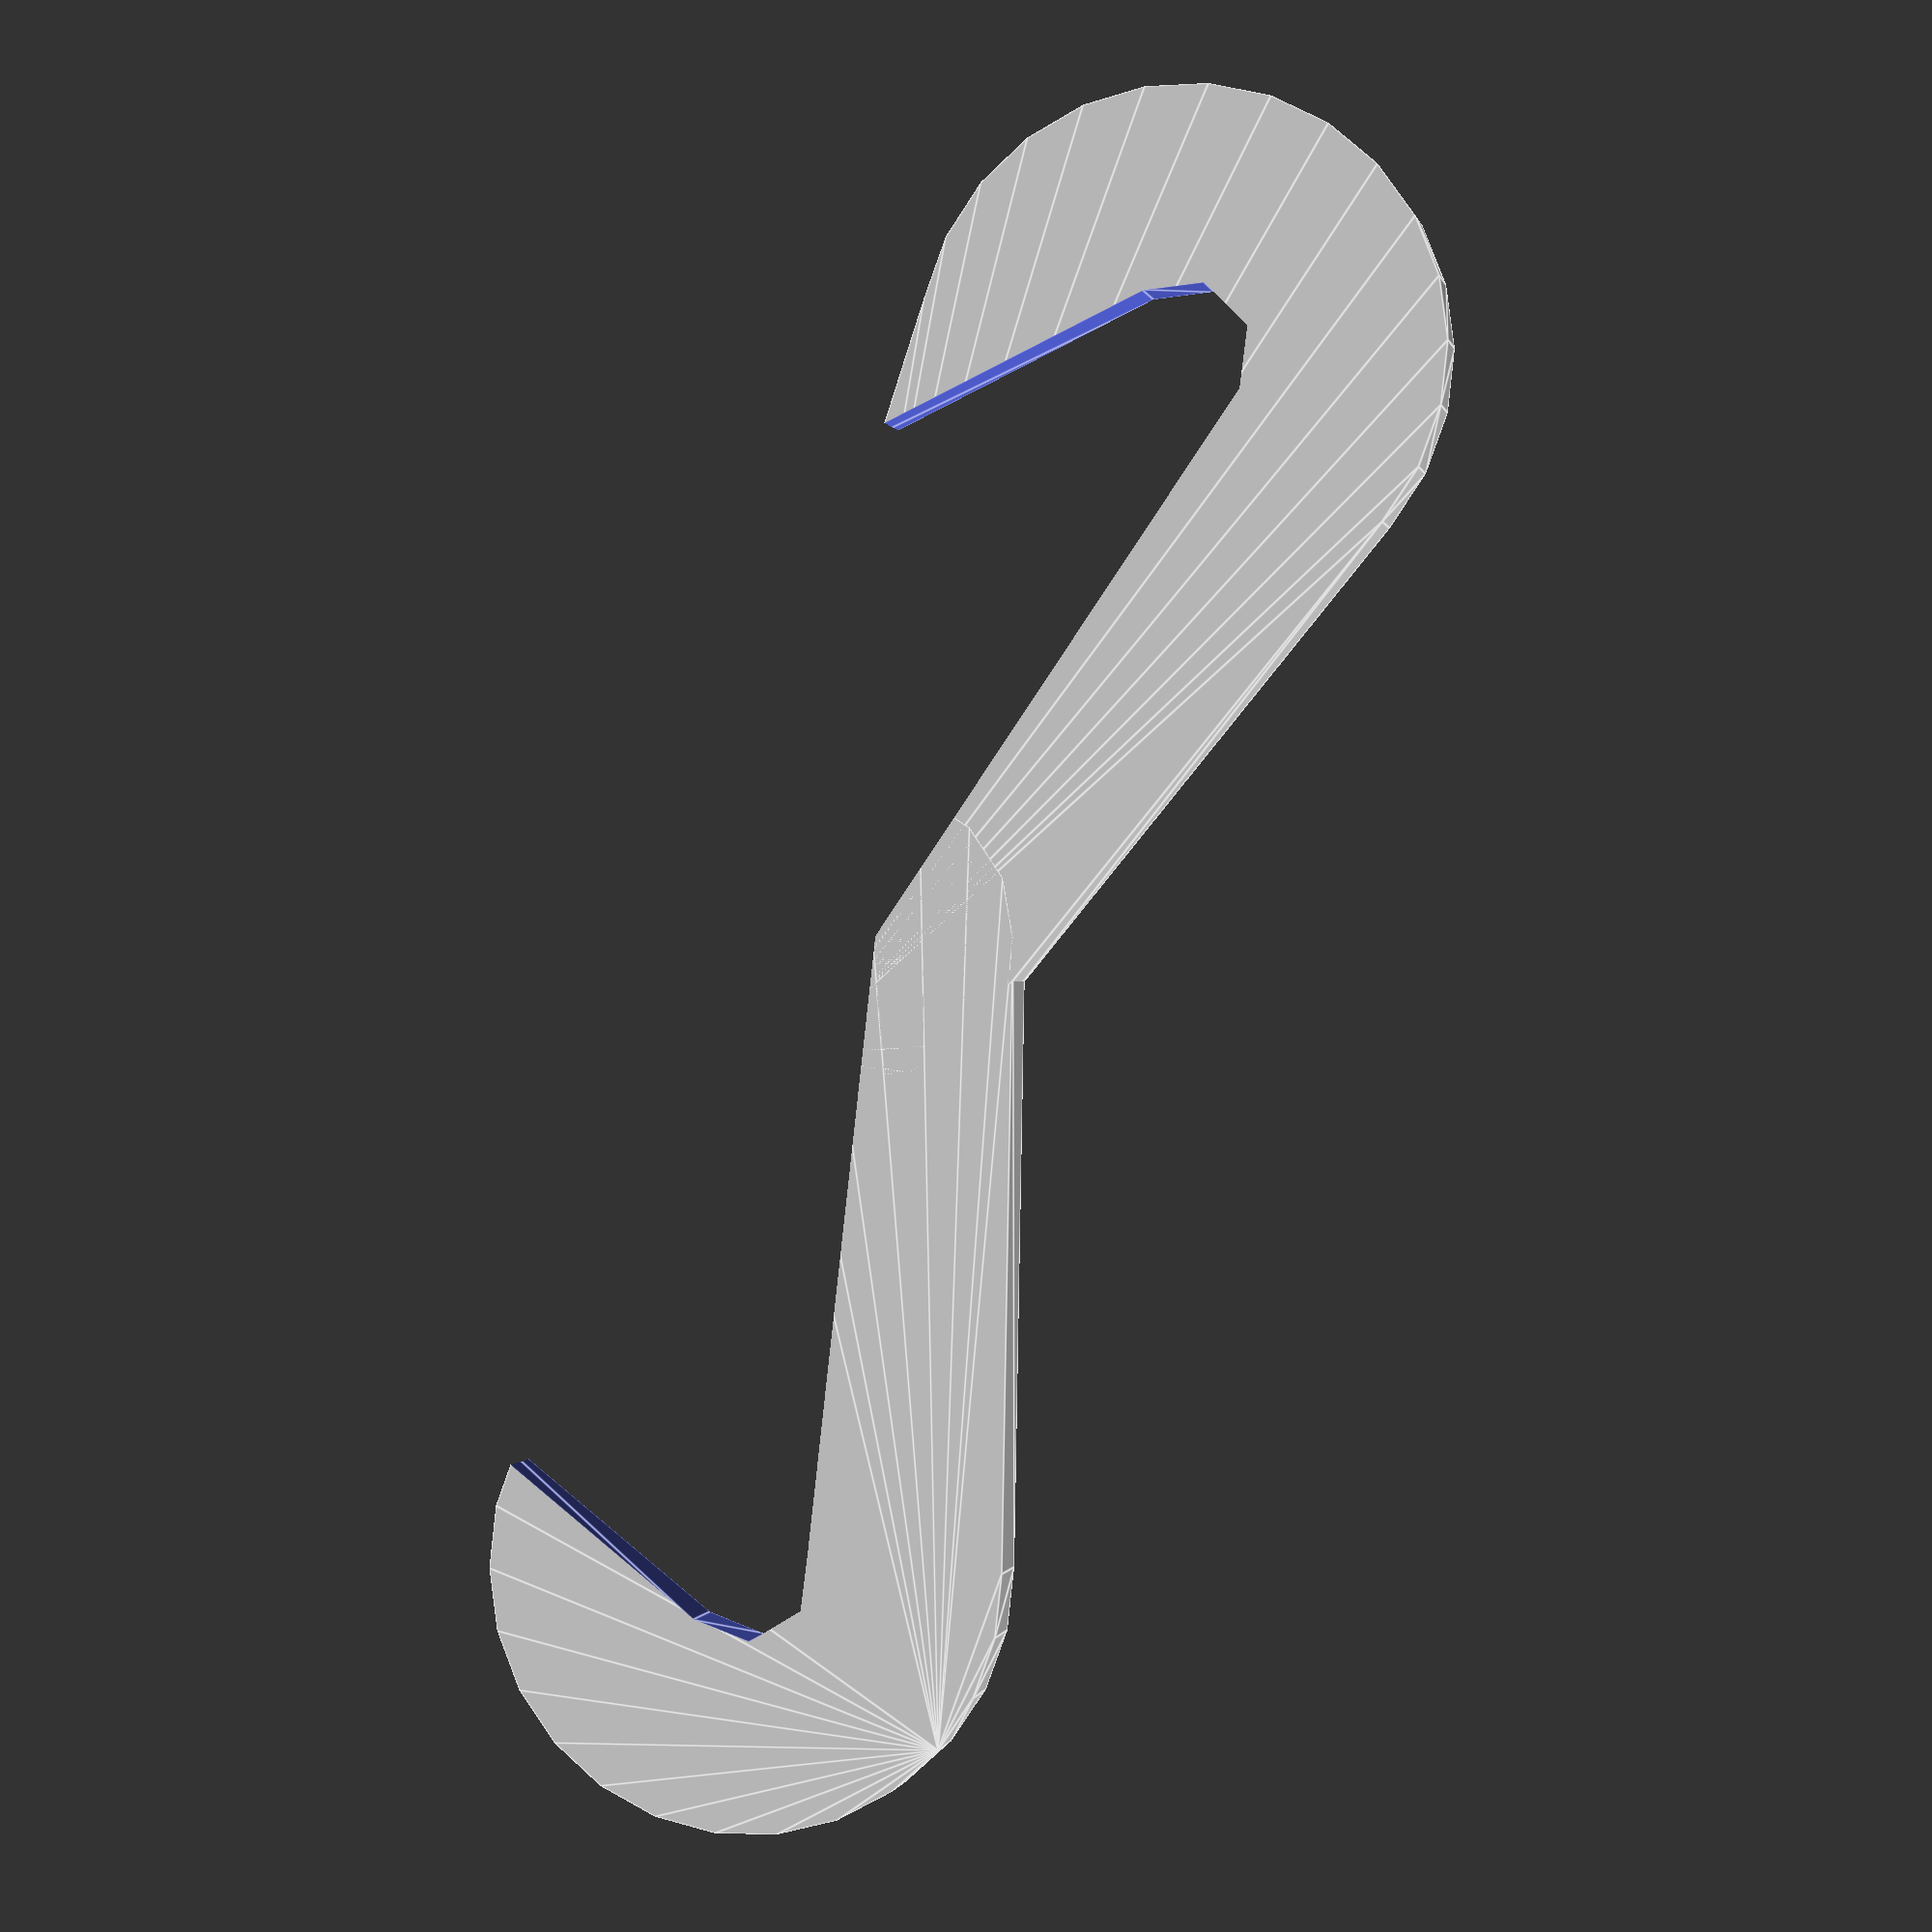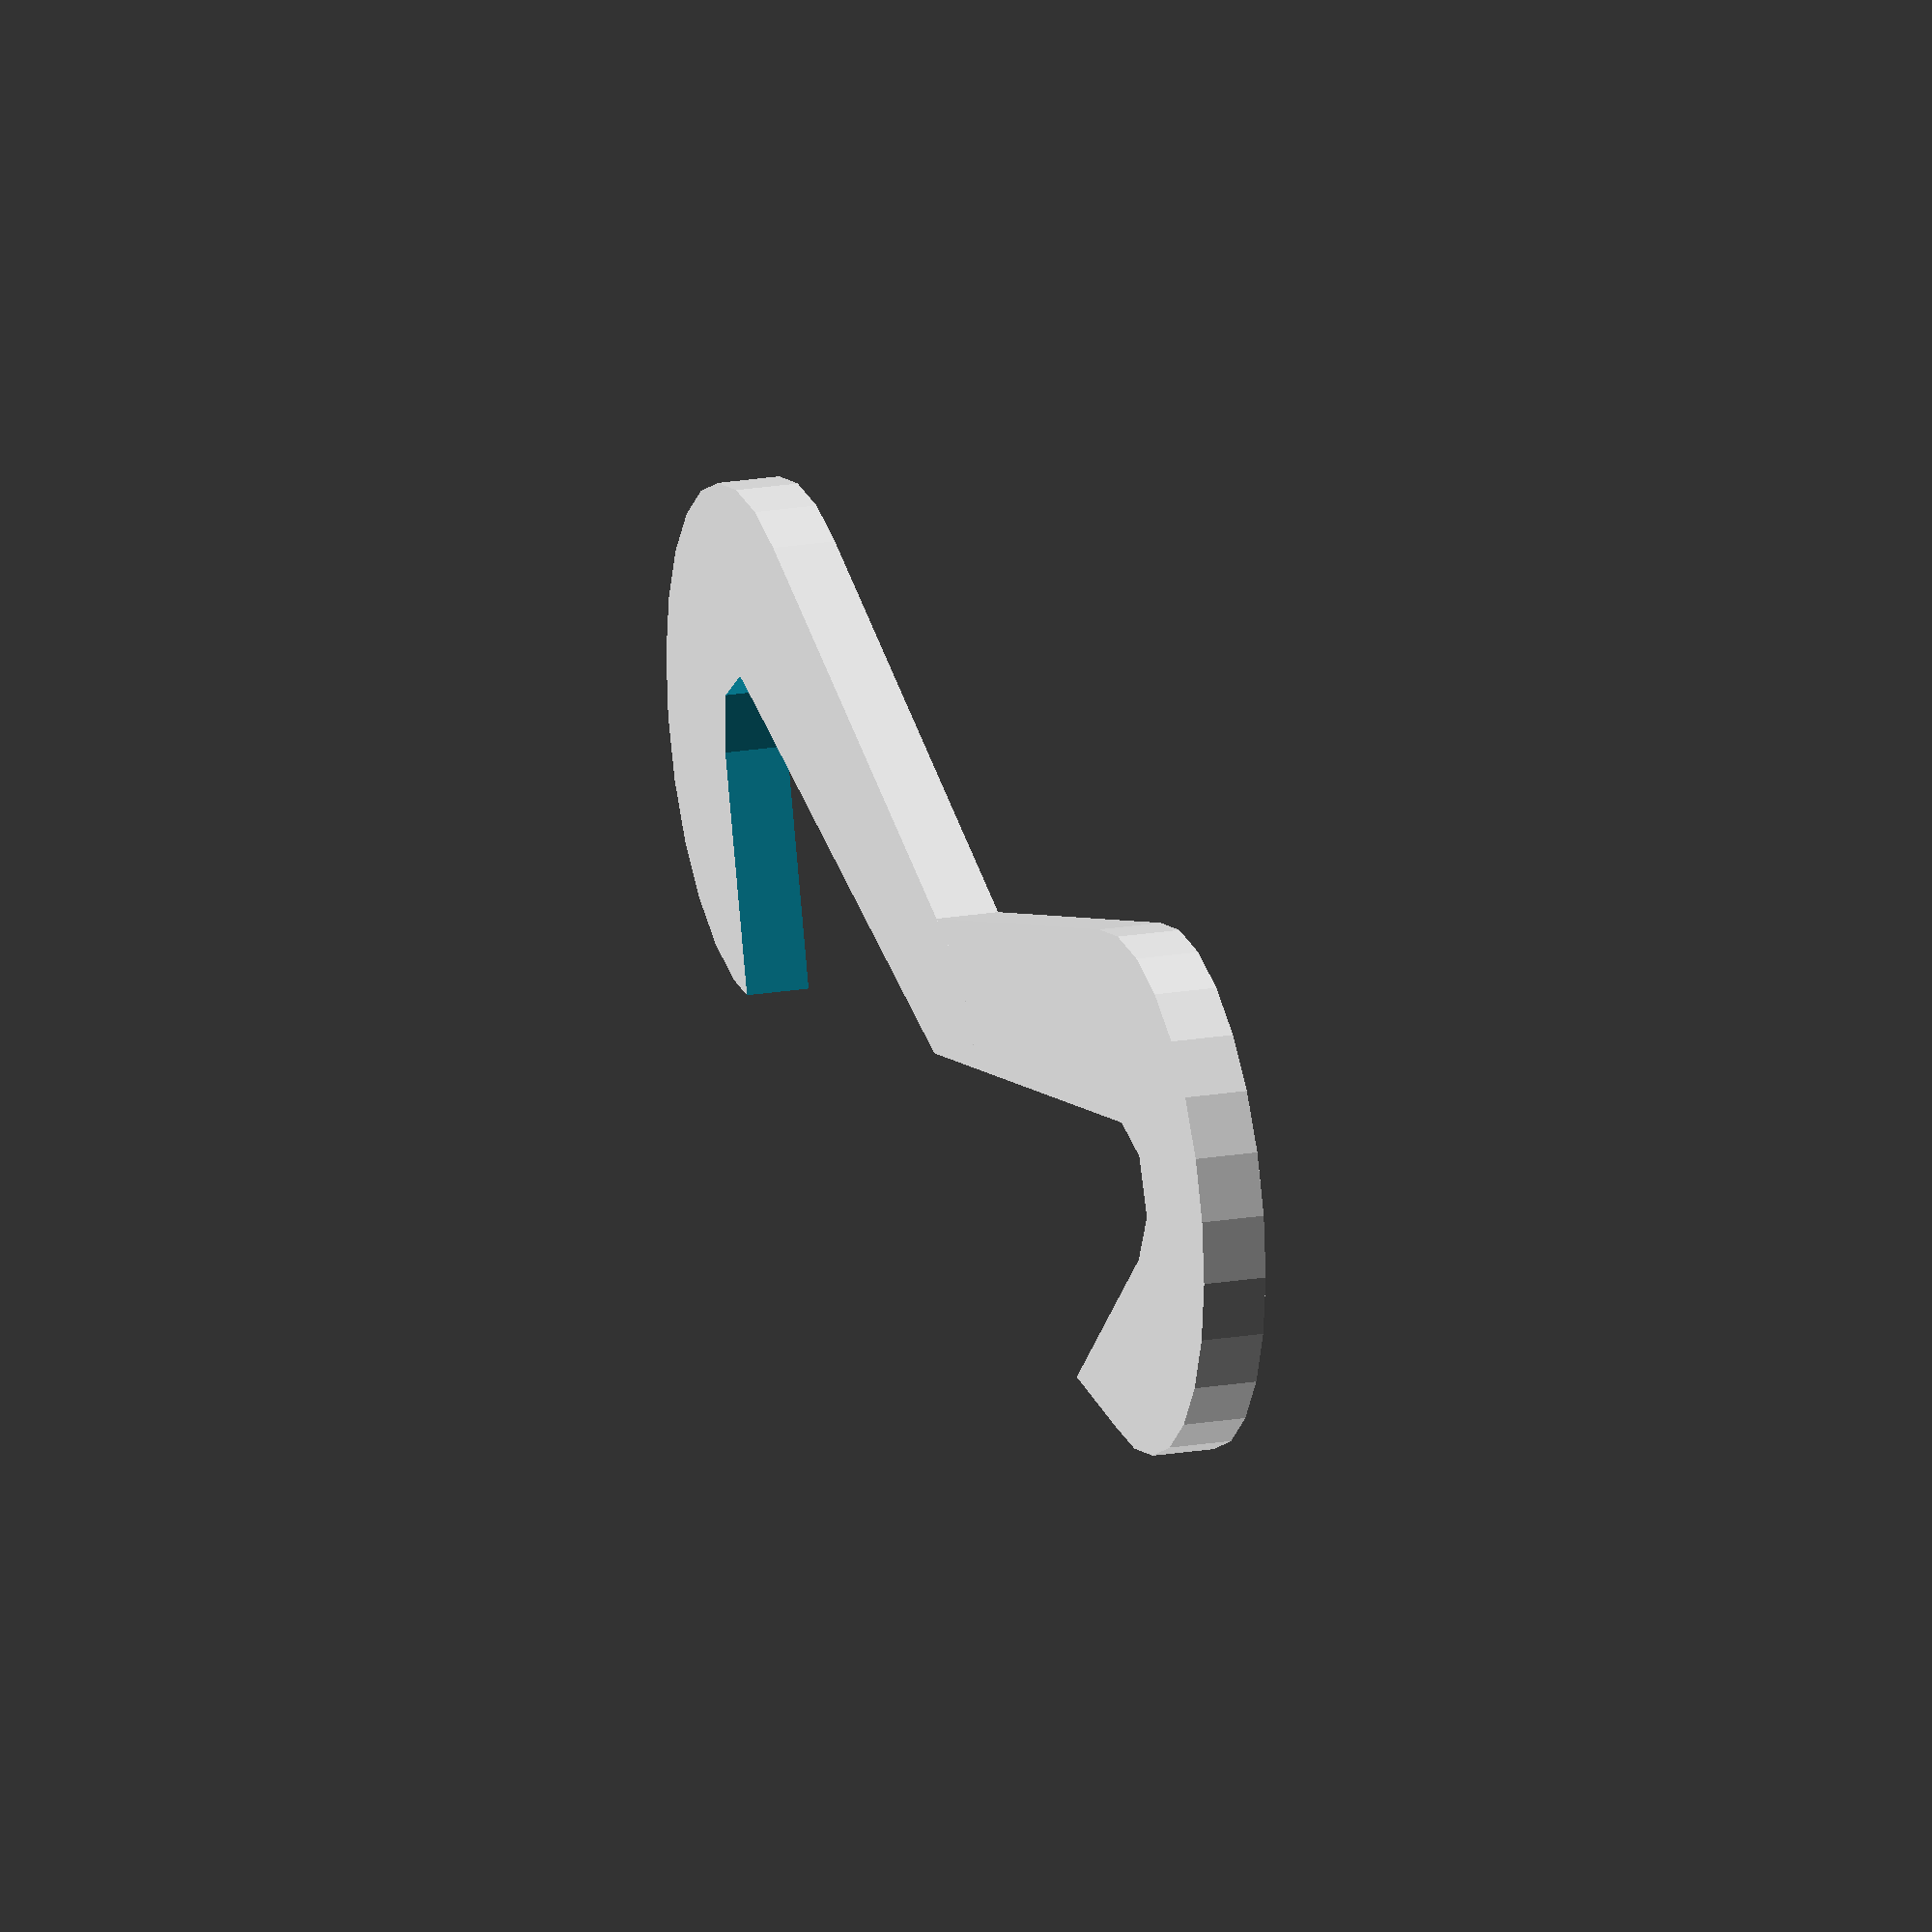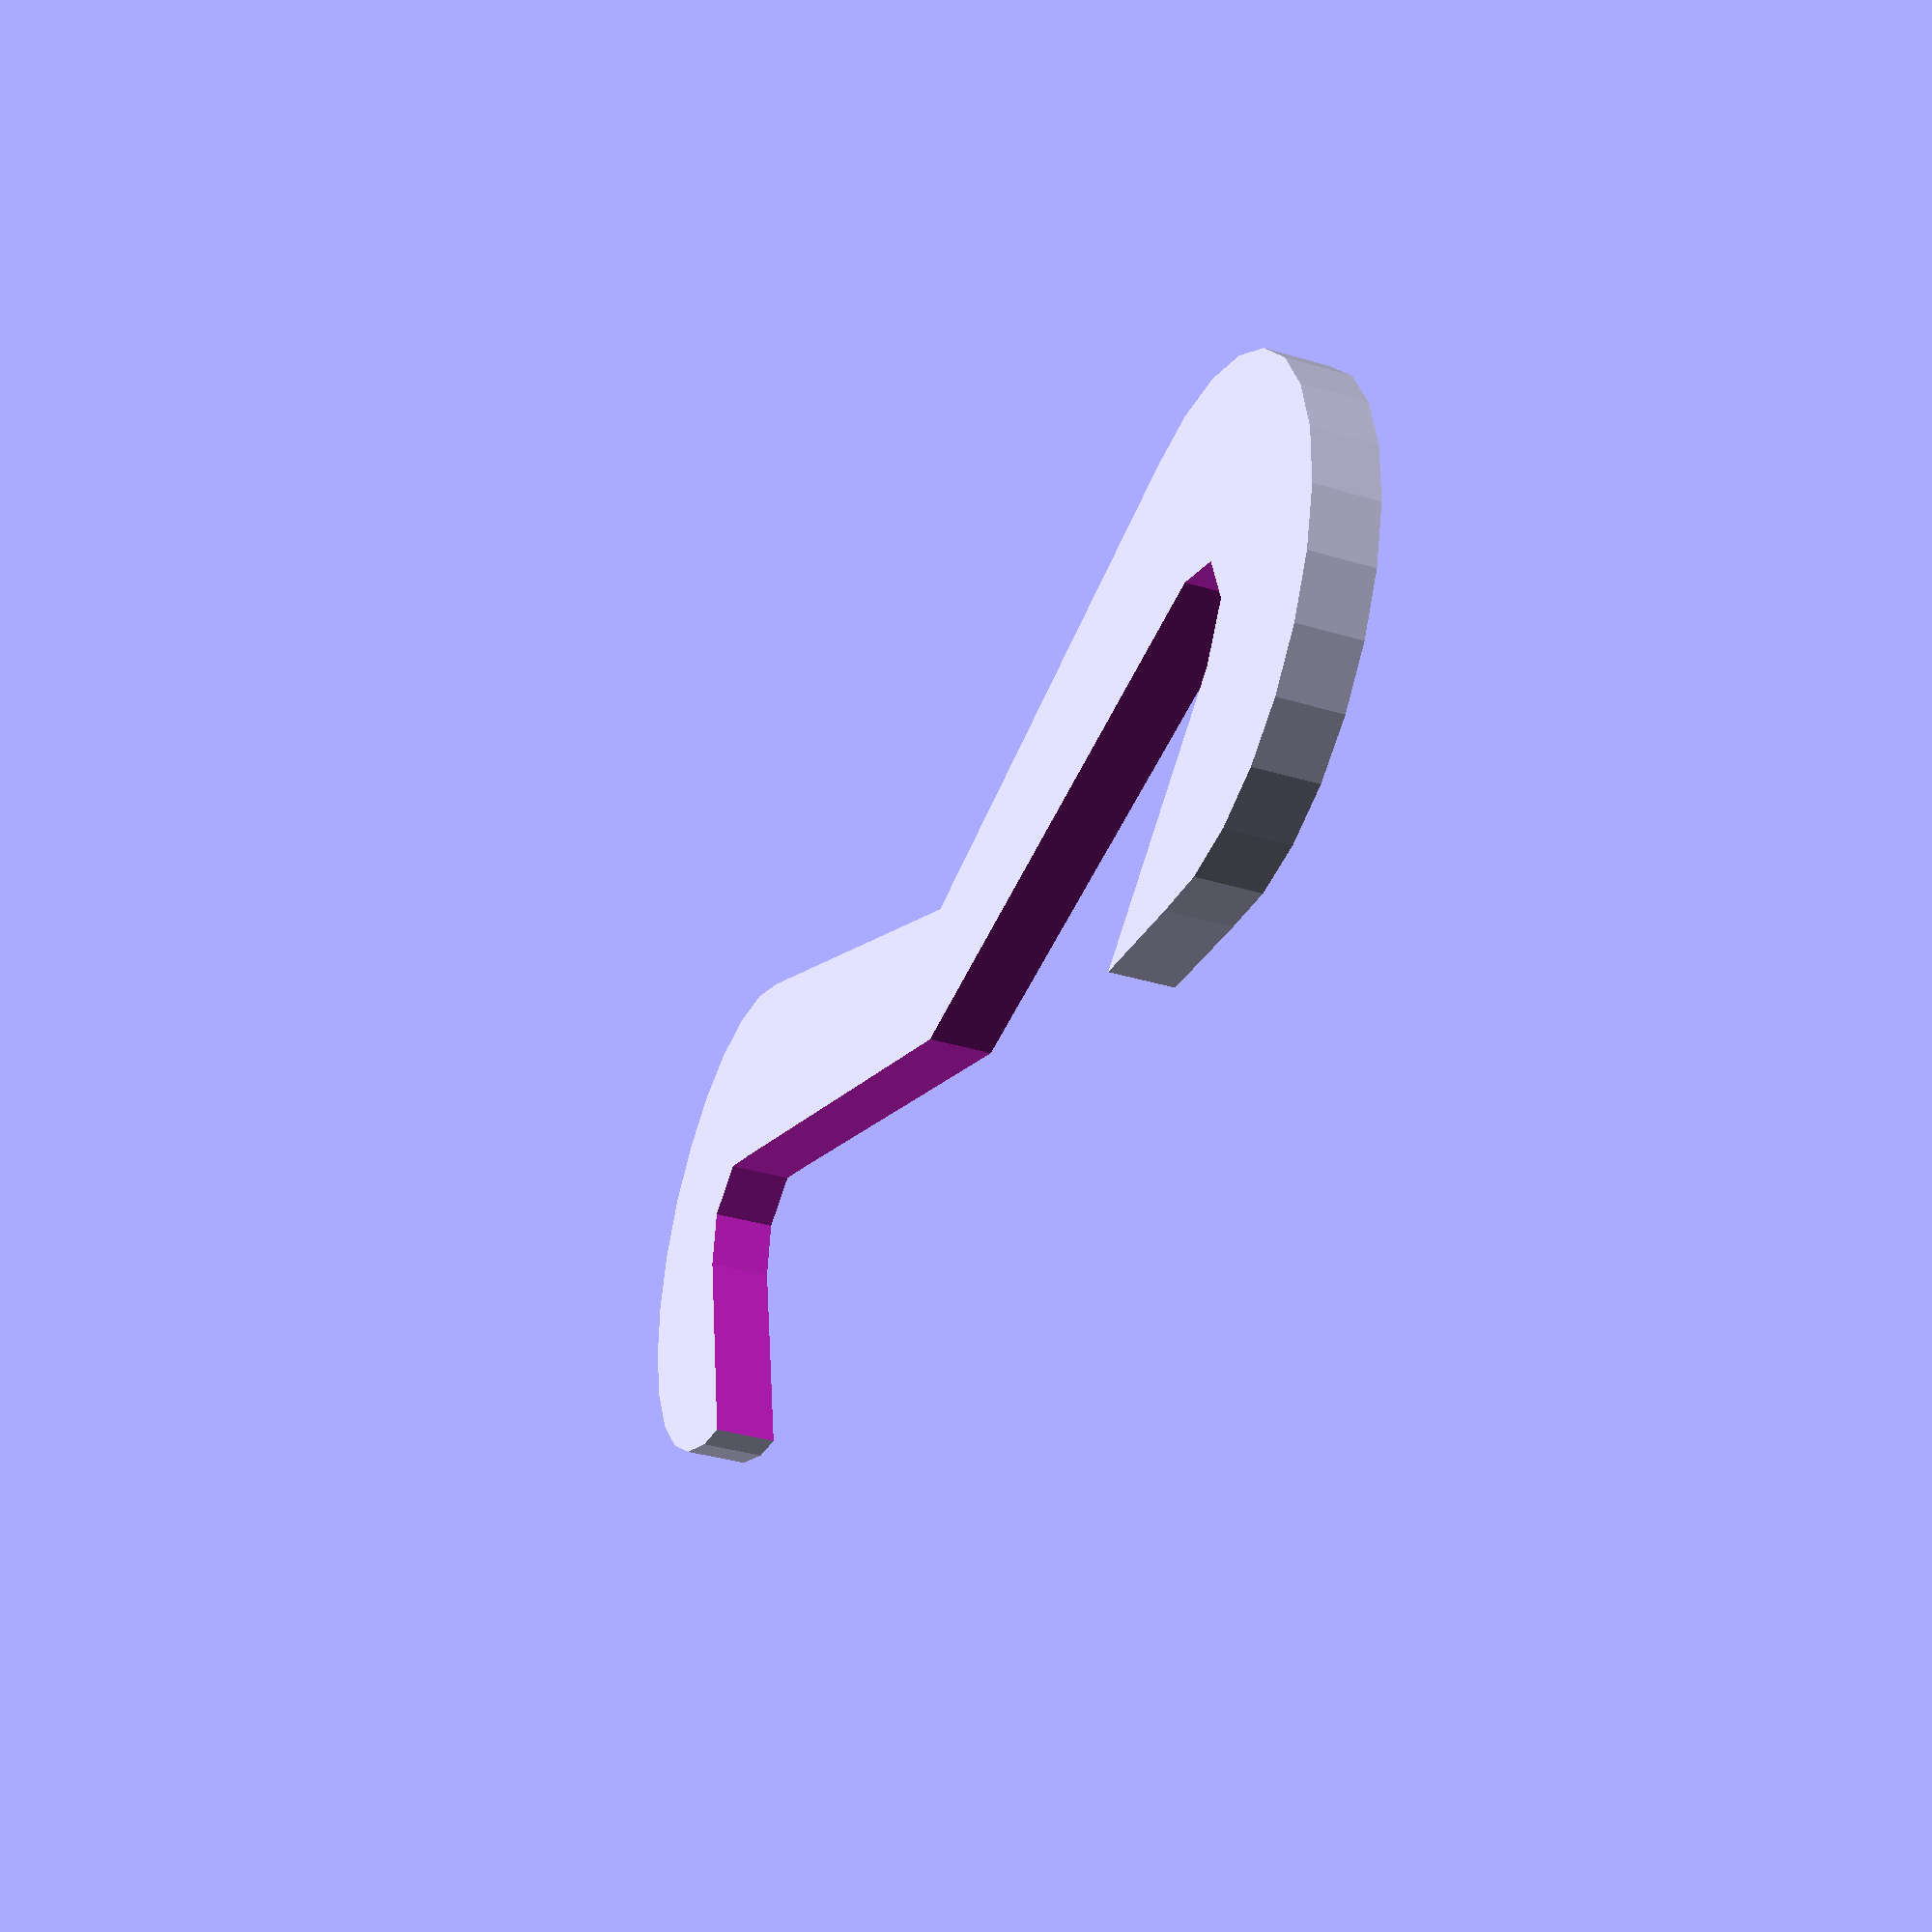
<openscad>
hole_center = 40;
hole_dia = 4;
height = 2;
stiffness = 6;
buffer = 0.2;

hole_rad = (hole_dia / 2) + buffer;
body_rad = hole_rad + stiffness;

screw_hole_fn = $preview ? 8 : 64;

if ($preview) {
    clip();
}
else {
    minkowski() {
        clip();
        sphere(height / 4);
    }
}

mid_offset_x = (hole_center / 2);  // halfway between the hole
mid_offset_y = stiffness * 0.5; // 50% offset towards y
mid_rad = stiffness * 3 / 4; // 75% of the thickness around the hooks

module clip_body() {
    mid_offset_x = hole_center / 2;  // halfway between the hole
    mid_offset_y = stiffness * 0.50; // 50% offset towards y
    mid_rad = stiffness * 3 / 4; // 75% thicker than around the hooks

    hull() {
        cylinder(r = body_rad, h = height);
        translate([-mid_offset_x, mid_offset_y, 0]) cylinder(r = mid_rad, h = height);
    }
    hull() {
        translate([-mid_offset_x, mid_offset_y, 0]) cylinder(r = mid_rad, h = height);
        translate([-hole_center, 0, 0]) cylinder(r = body_rad, h = height);
    }
}

module clip() {
    difference() {
        clip_body();
        translate([0, 0, -buffer / 2]) {
            // cut out the holes and hooks
            hull() {
                cylinder(r = hole_rad, h = height + buffer);
                translate([-mid_offset_x, mid_offset_y + body_rad, 0]) cylinder(r = body_rad, h = height + buffer);
            }
            hull() {
                translate([-hole_center, 0, 0]) cylinder(r = hole_rad, h = height + buffer);
                translate([-mid_offset_x, mid_offset_y + body_rad, 0]) cylinder(r = body_rad, h = height + buffer);
                translate([-mid_offset_x * 1.5, mid_offset_y + body_rad, 0]) cylinder(r = body_rad, h = height + buffer);
            }
        }
    }
}
</openscad>
<views>
elev=0.6 azim=290.1 roll=11.7 proj=p view=edges
elev=159.6 azim=359.2 roll=287.2 proj=o view=wireframe
elev=37.5 azim=171.2 roll=249.0 proj=p view=solid
</views>
